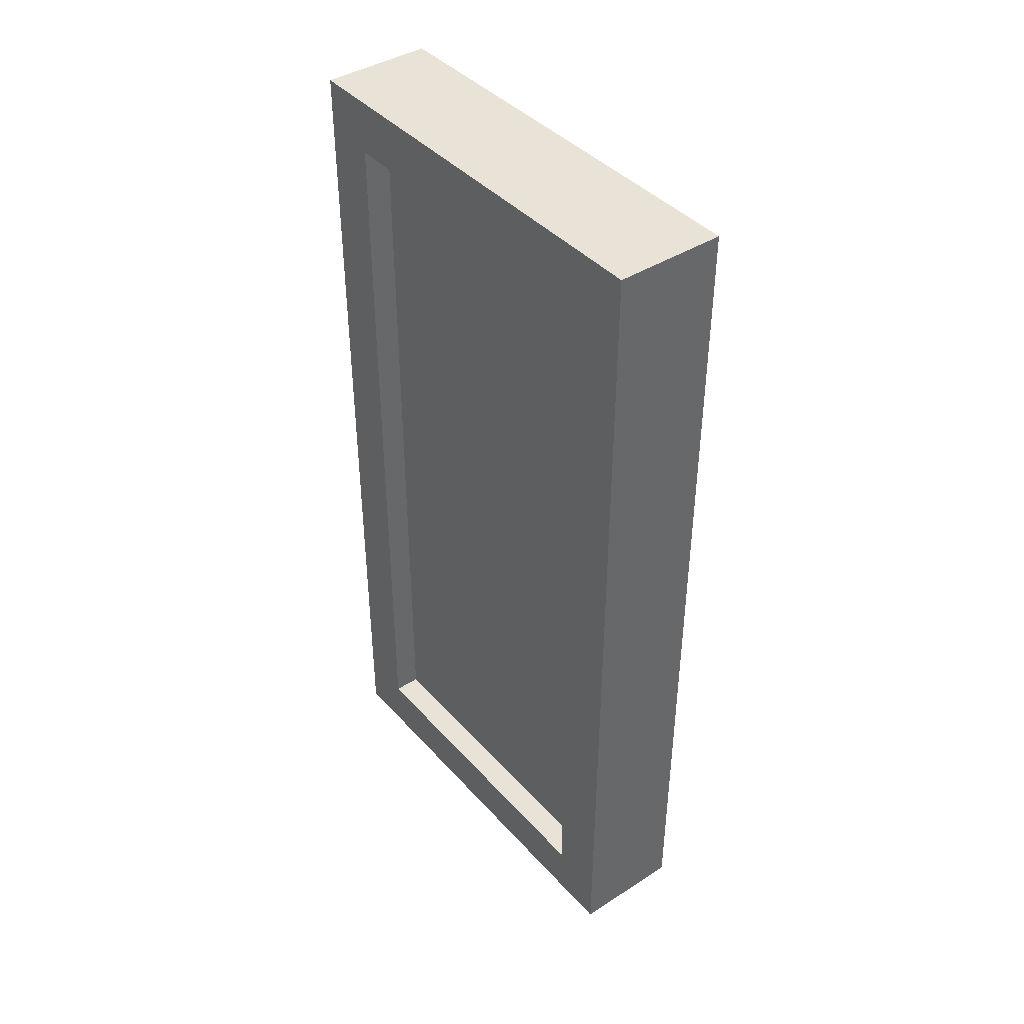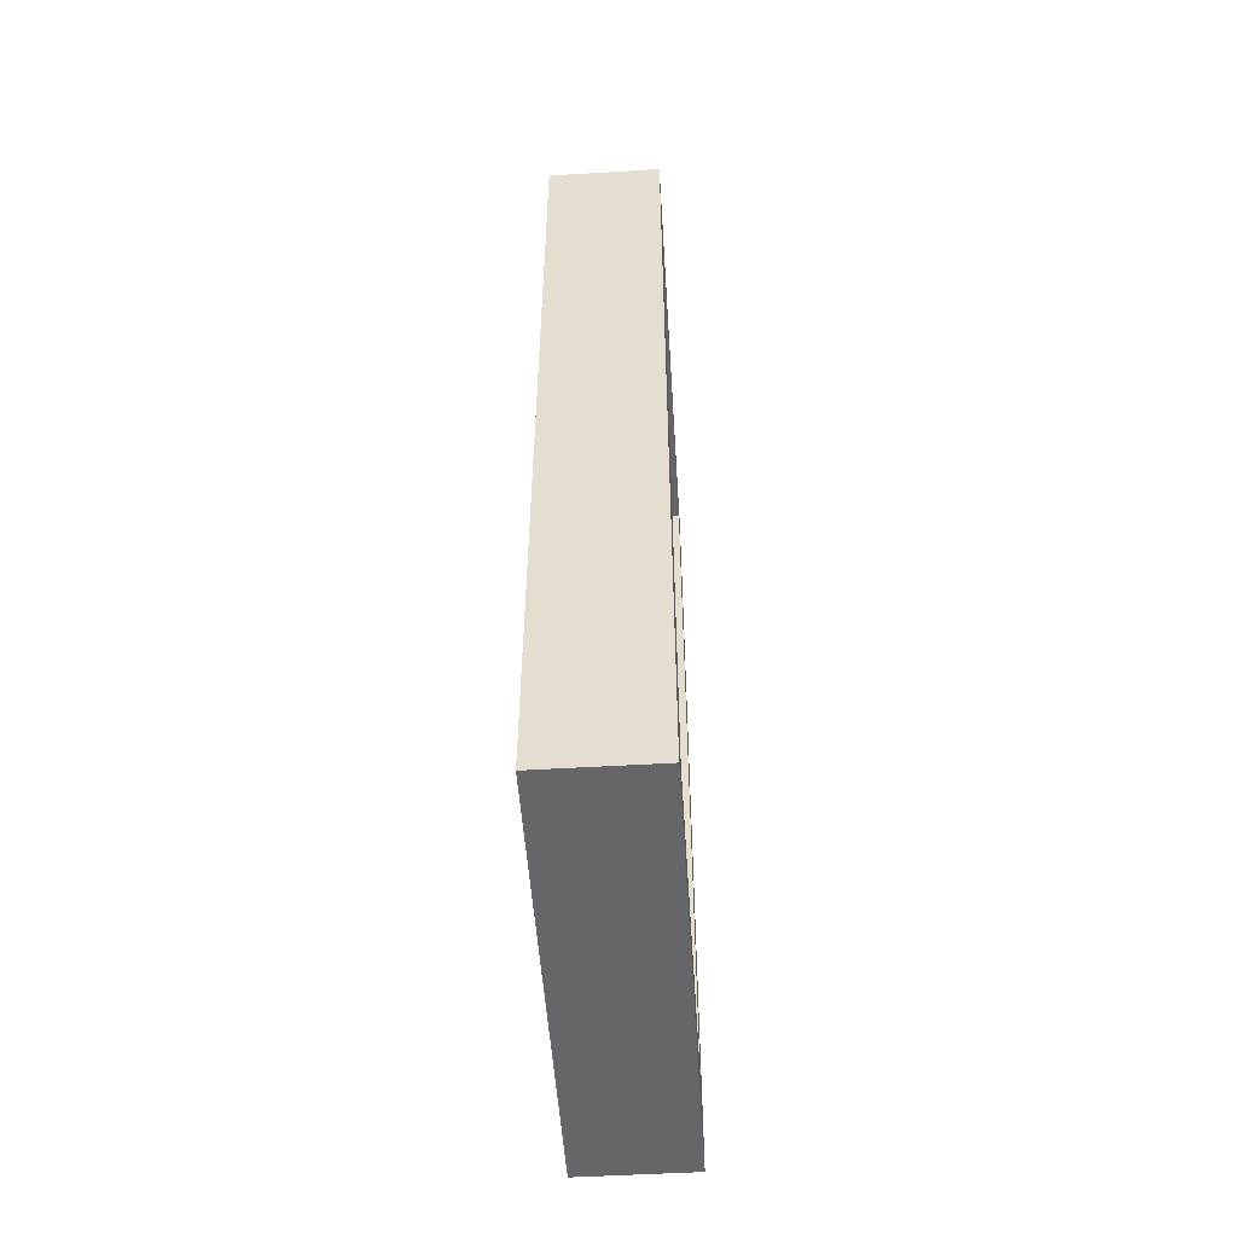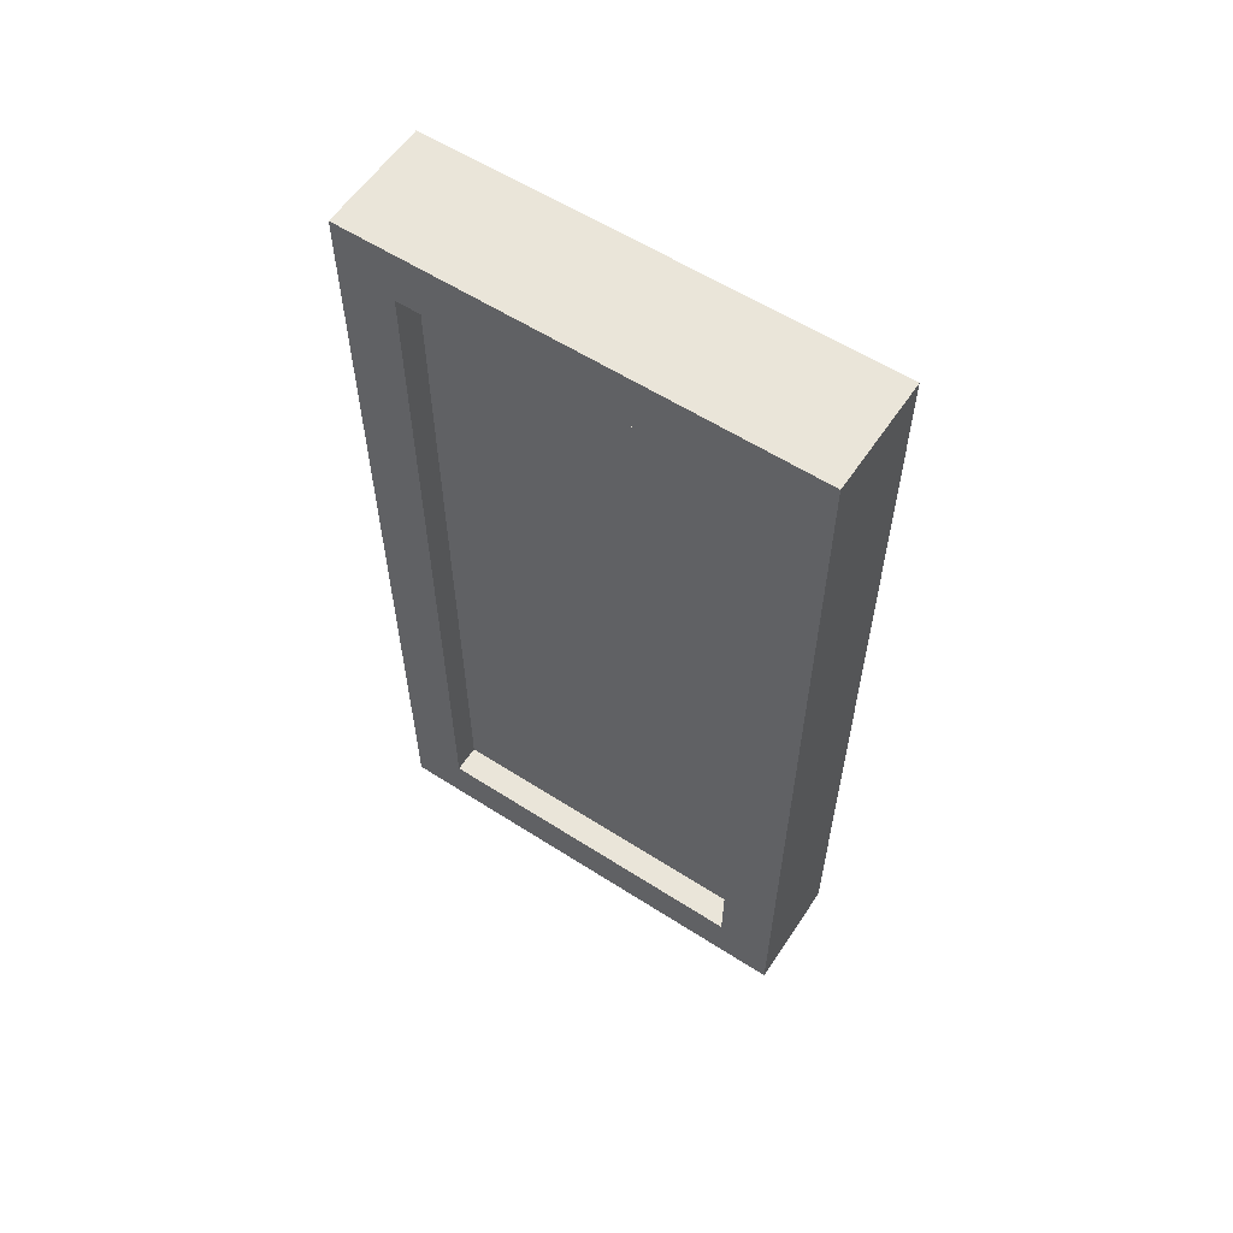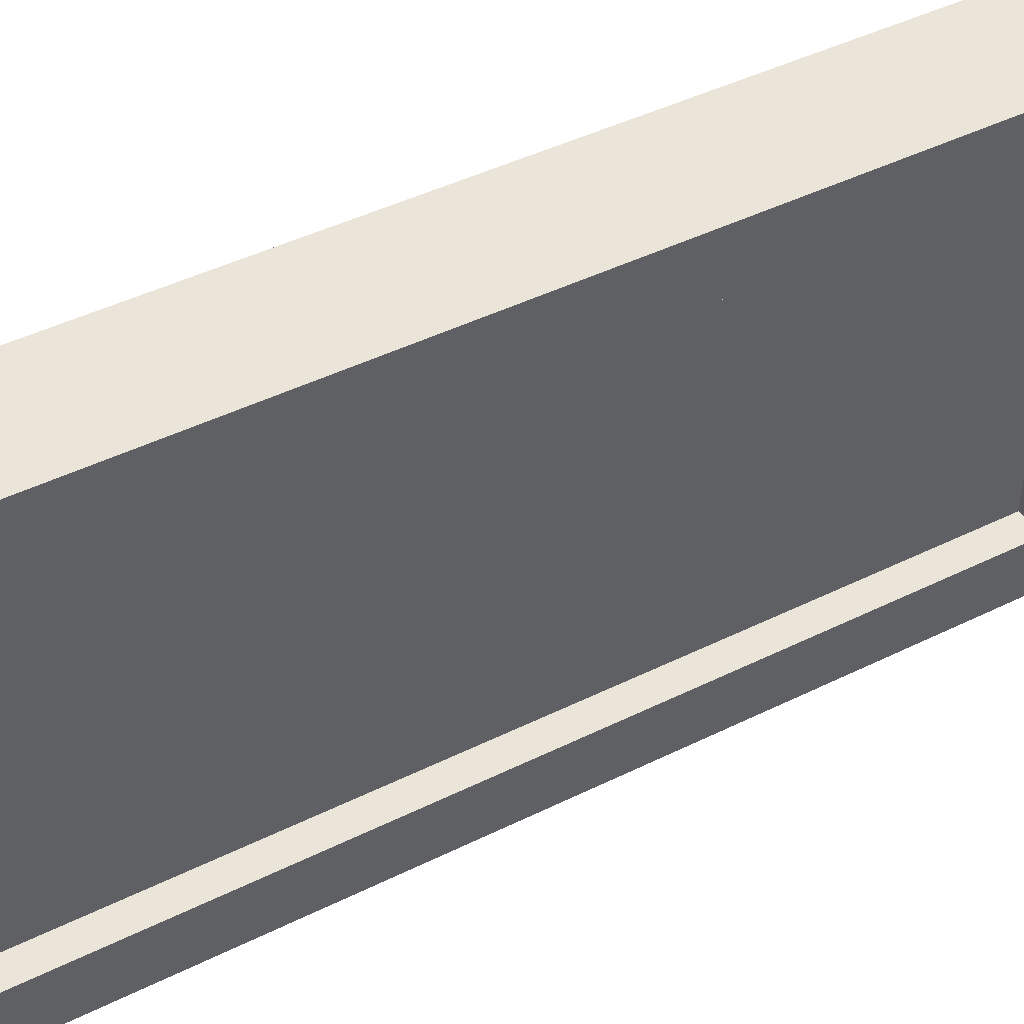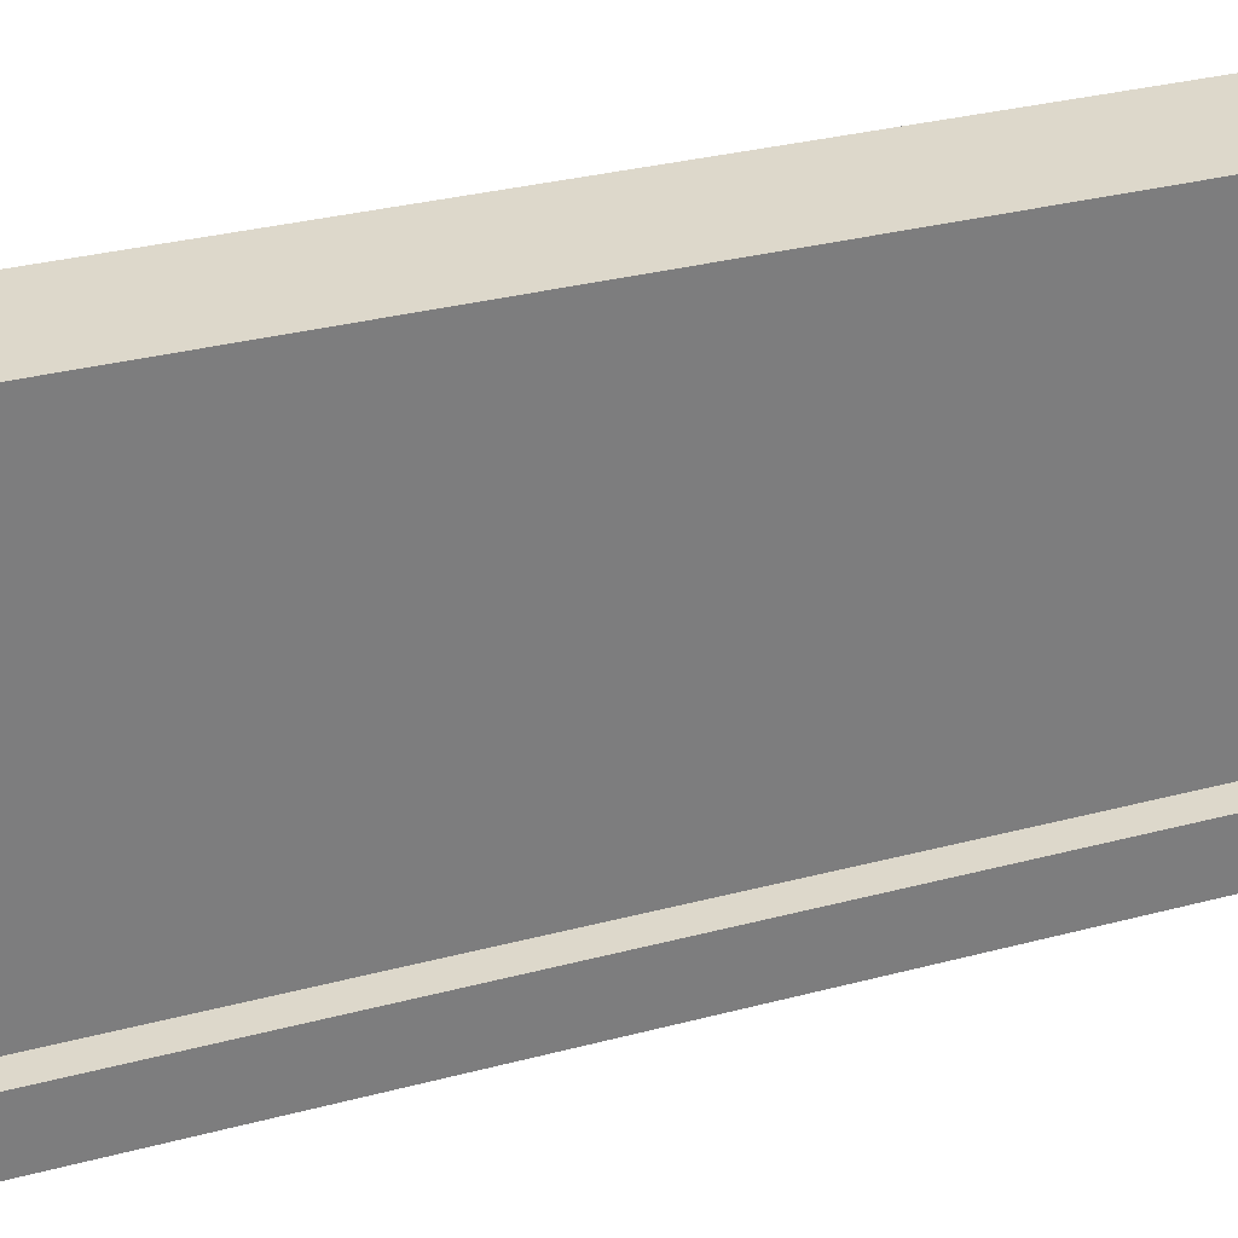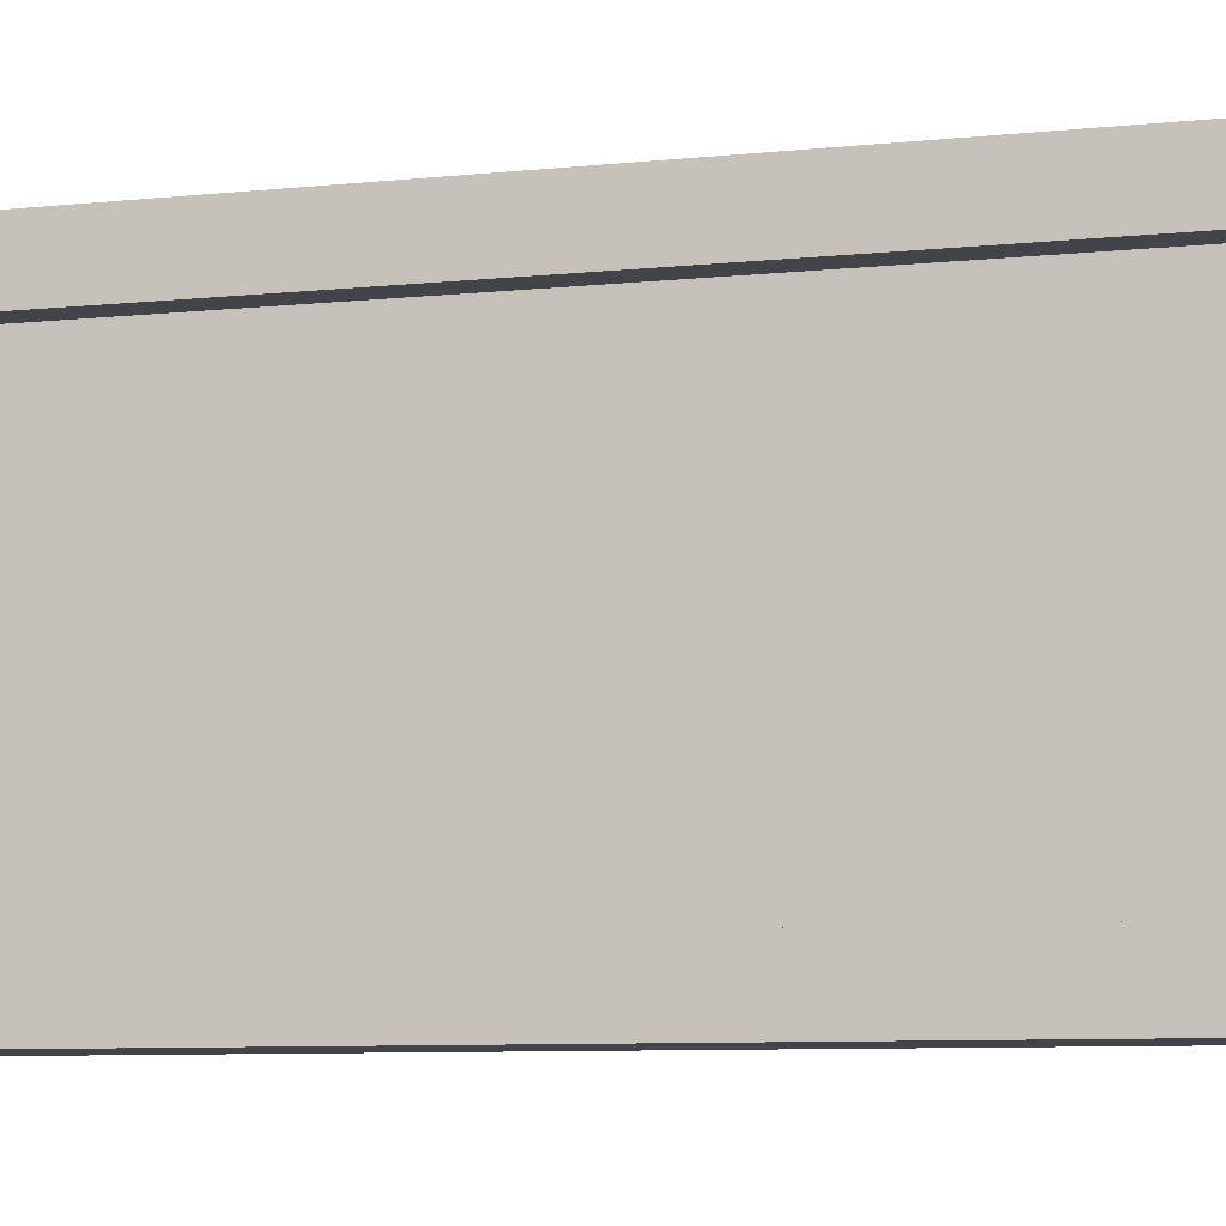
<metadata>
{"format":"obj","ext":"obj","renderer":"f3d","projection":"perspective","resolution":1024,"background":"white","views":[{"elev":41.4,"azim":-37.7,"up":"+Y"},{"elev":-51.8,"azim":3.7,"up":"+Y"},{"elev":58.6,"azim":-56.5,"up":"+Y"},{"elev":44.5,"azim":60.0,"up":"+Z"},{"elev":31.4,"azim":-110.7,"up":"+Z"},{"elev":-8.4,"azim":-74.2,"up":"+Z"}]}
</metadata>
<code>
o door
v -0.4375 1.375 0.75
v -0.4375 1.375 0
v -0.4375 -0.375 0.75
v -0.4375 -0.375 0
v -0.3125 1.375 0
v -0.3125 1.375 0.75
v -0.3125 -0.375 0
v -0.3125 -0.375 0.75
v -0.25 -0.5 0.875
v -0.5 -0.5 0.875
v -0.5 -0.5 -0.125
v -0.25 -0.5 -0.125
v -0.25 1.5 0.875
v -0.5 1.5 0.875
v -0.5 1.5 -0.125
v -0.25 1.5 -0.125
v -0.25 1.375 0
v -0.25 1.375 0.75
v -0.25 -0.375 0
v -0.25 -0.375 0.75
v -0.5 1.375 0
v -0.5 1.375 0.75
v -0.5 -0.375 0
v -0.5 -0.375 0.75
f 1 2 4 3
f 5 6 8 7
f 9 10 11 12
f 13 16 15 14
f 9 13 14 10
f 18 17 16 13
f 11 15 16 12
f 19 12 16 17
f 20 9 12 19
f 9 20 18 13
f 18 20 24 22
f 20 19 23 24
f 19 17 21 23
f 17 18 22 21
f 14 15 21 22
f 10 14 22 24
f 10 24 23 11
f 11 23 21 15

</code>
